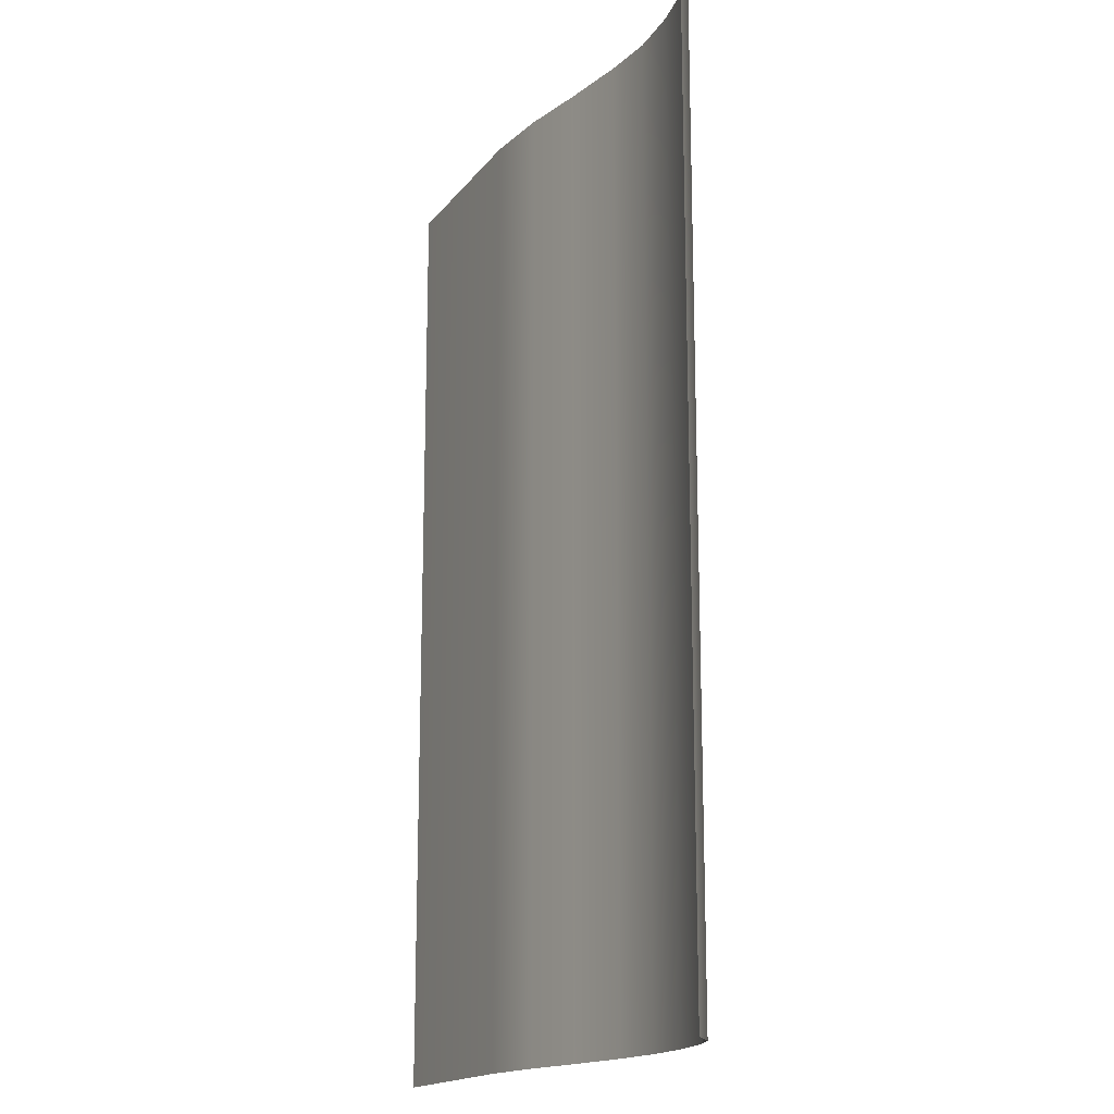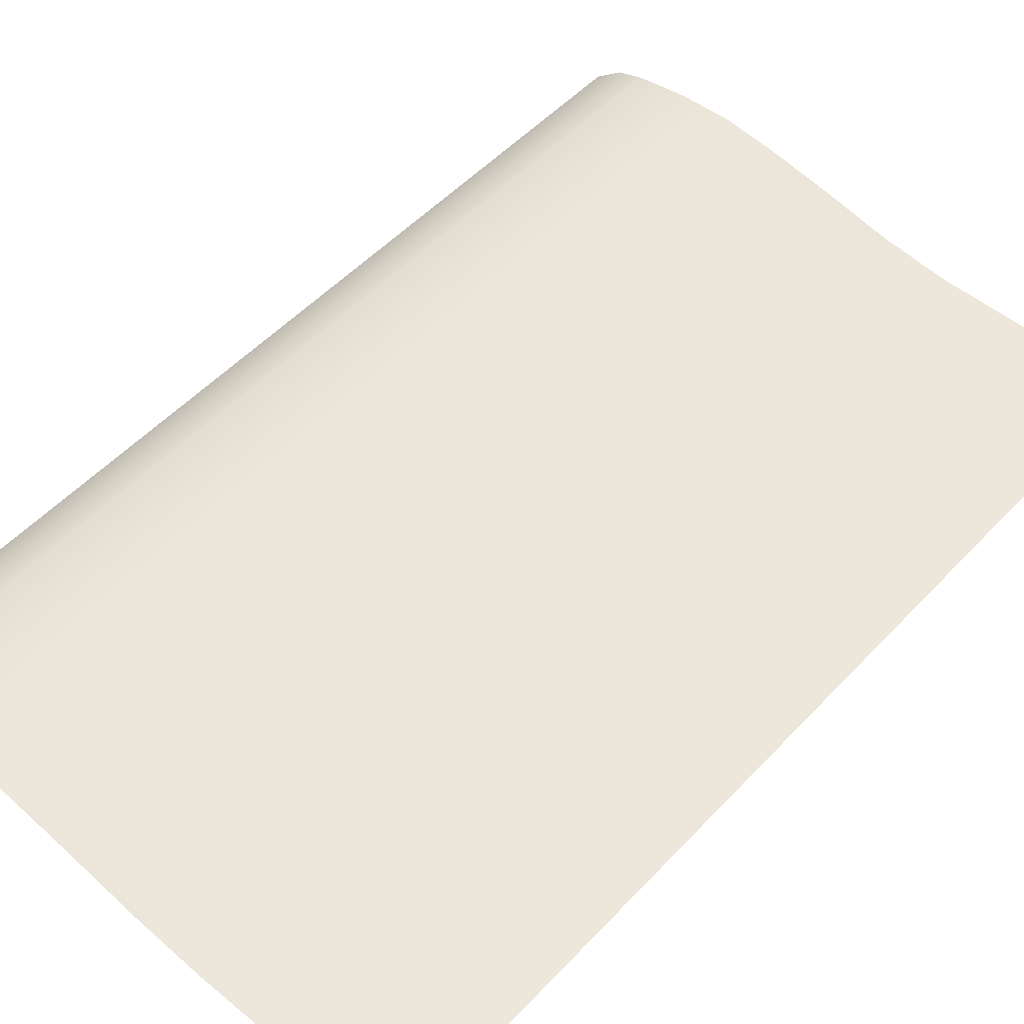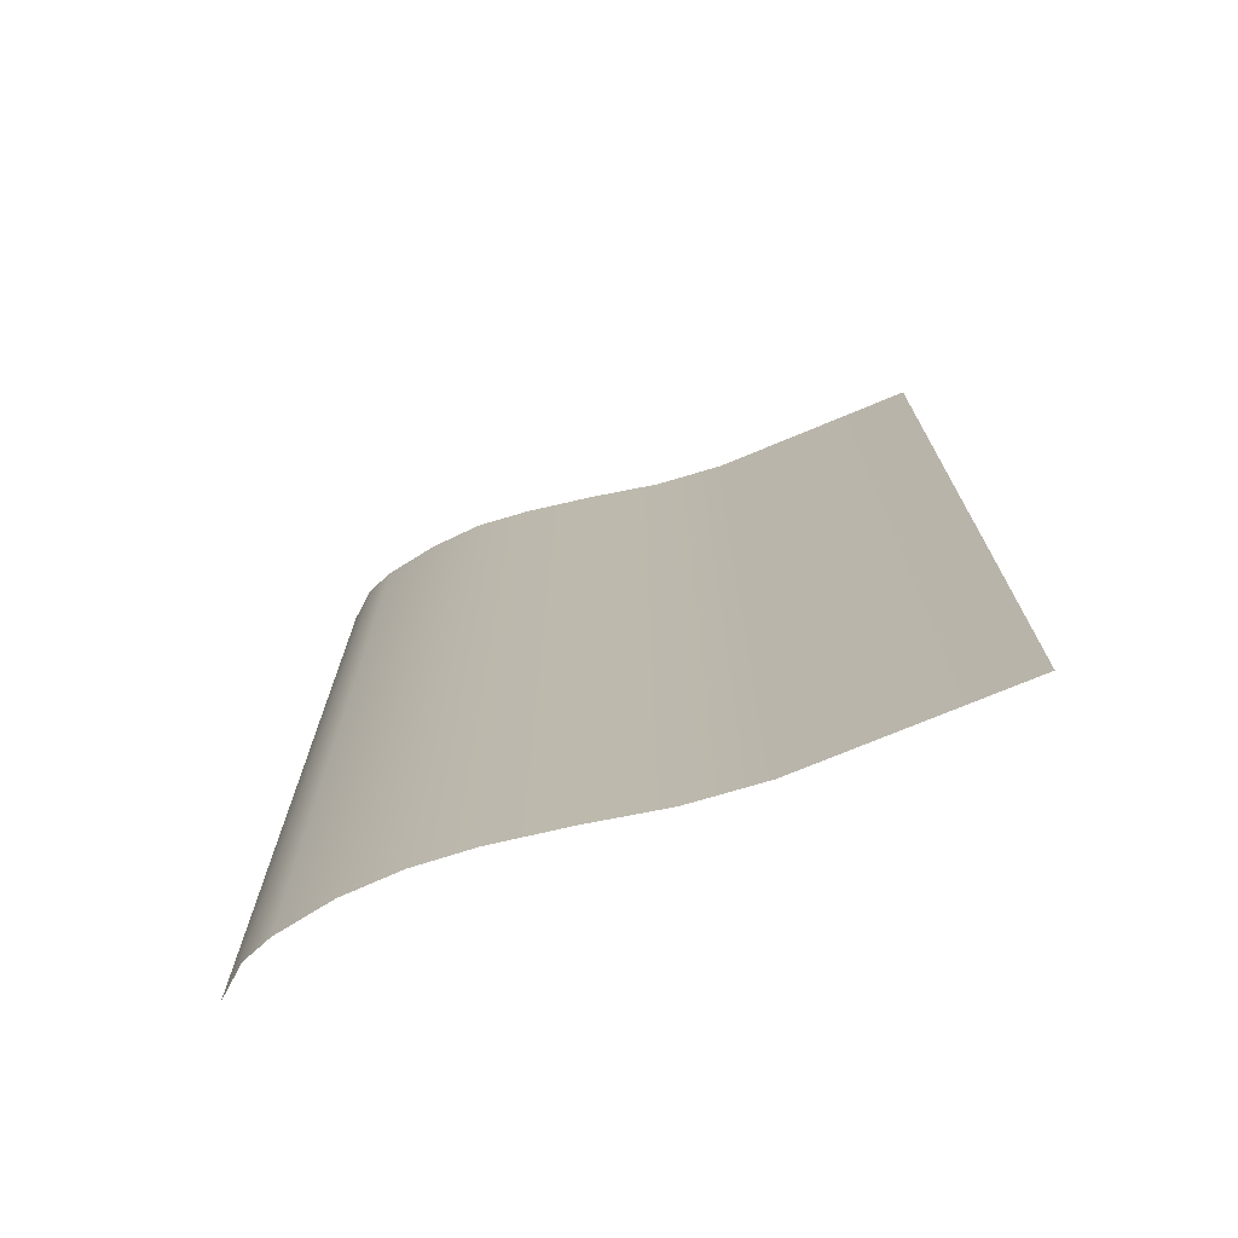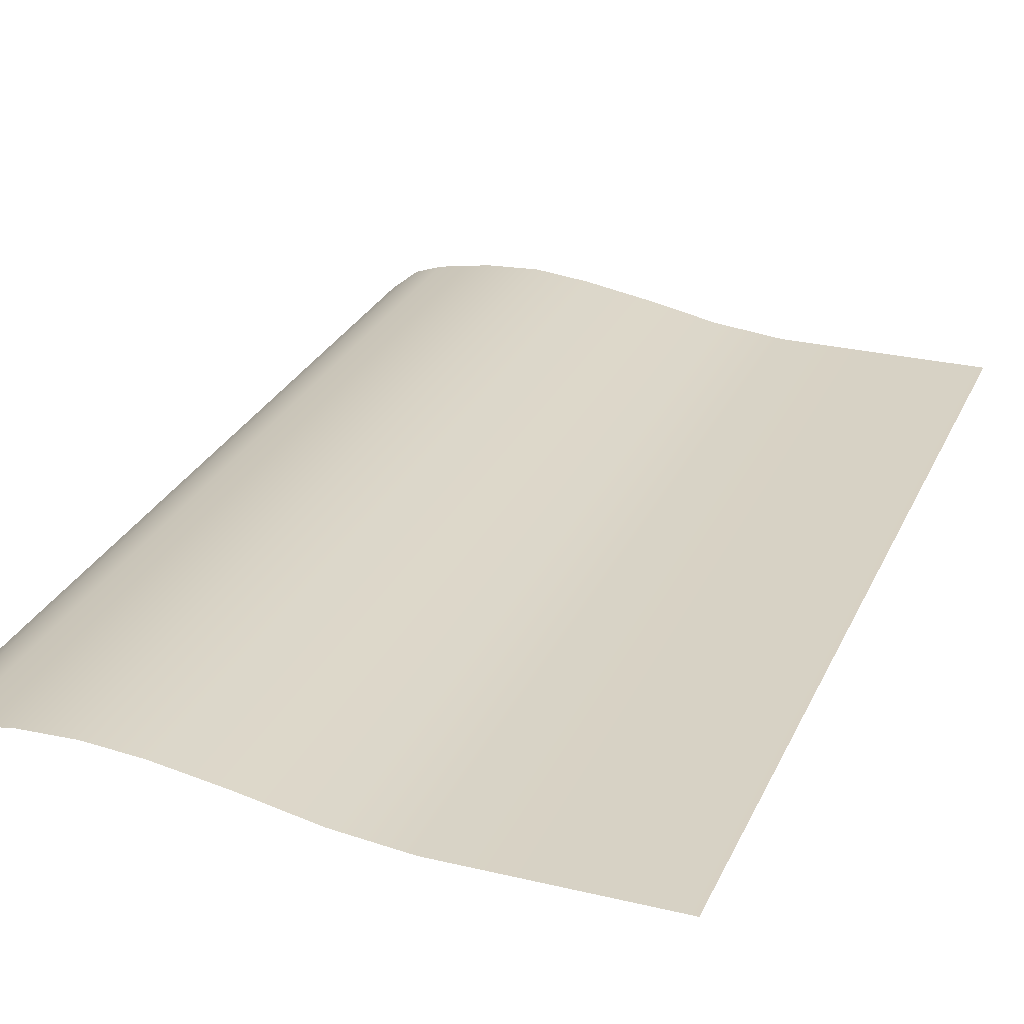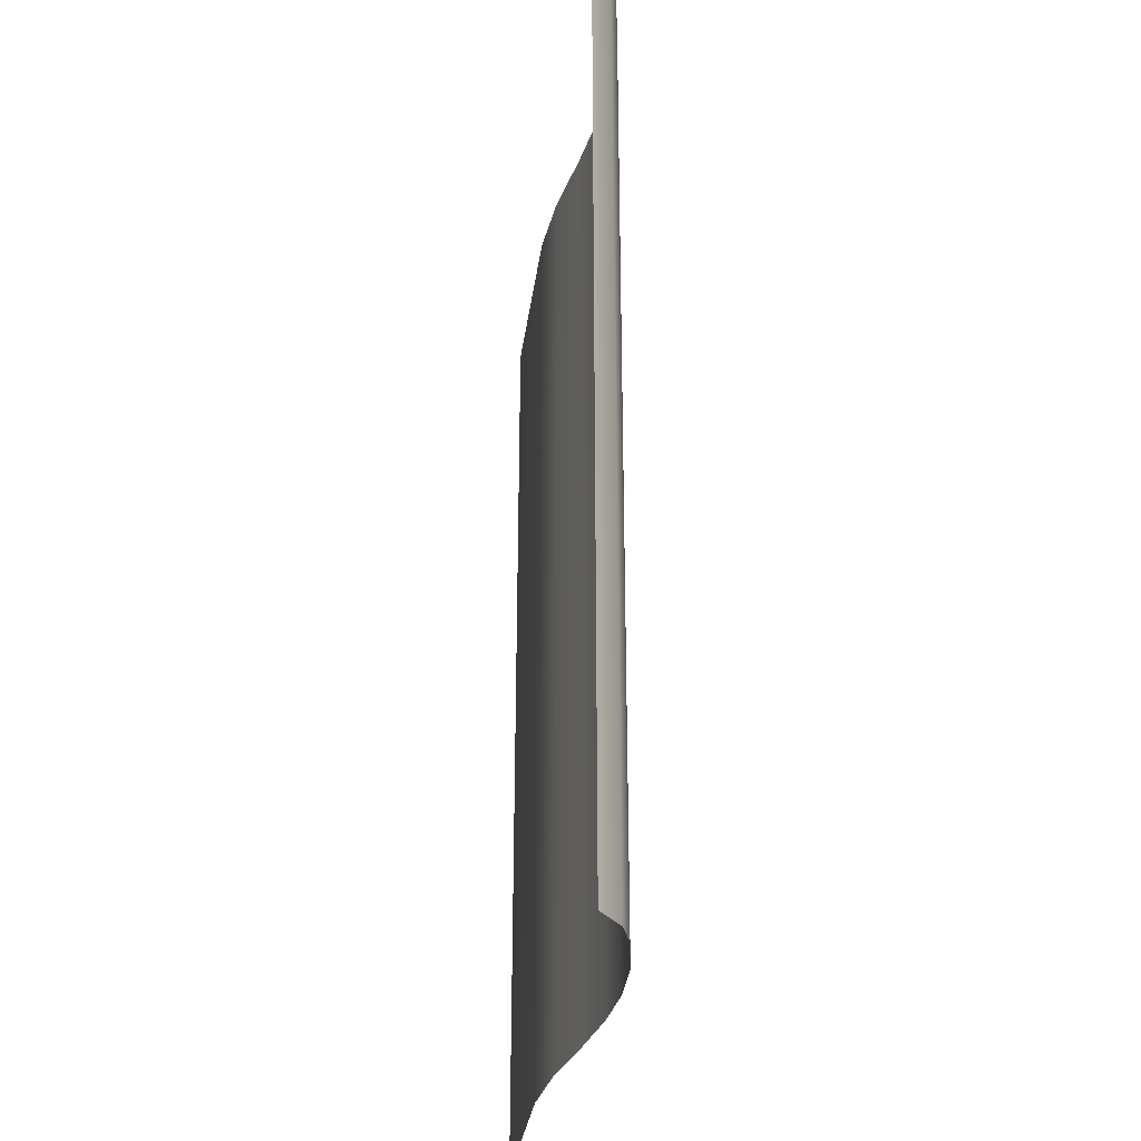
<metadata>
{"format":"obj","ext":"obj","renderer":"f3d","projection":"perspective","resolution":1024,"background":"white","views":[{"elev":-16.9,"azim":-114.8,"up":"+Y"},{"elev":52.1,"azim":41.6,"up":"+Z"},{"elev":-73.7,"azim":22.6,"up":"+Y"},{"elev":27.1,"azim":20.4,"up":"+Z"},{"elev":-31.7,"azim":-97.6,"up":"+Y"}]}
</metadata>
<code>
o MeshBook_24_0_GeomSubset_2
v 0.1288 -0.2069 -0.02561
v 0.1288 -0.2069 -0.02245
v 0.1288 0.2069 -0.02245
v 0.1288 0.2069 -0.02561
v -0.1315 -0.2069 -0.01907
v -0.1333 -0.2069 -0.01184
v -0.1333 0.2069 -0.01184
v -0.1315 0.2069 -0.01907
v -0.1351 -0.2069 -0.01968
v -0.1374 -0.2069 -0.01243
v -0.1351 0.2069 -0.01968
v -0.1374 0.2069 -0.01243
v -0.1292 -0.2069 -0.02561
v -0.1314 -0.2069 -0.0244
v -0.127 -0.2069 -0.02245
v -0.1295 -0.2069 -0.02151
v -0.127 0.2069 -0.02245
v -0.1295 0.2069 -0.02151
v -0.1292 0.2069 -0.02561
v -0.1314 0.2069 -0.0244
v -0.1298 -0.2048 -0.02476
v -0.1306 -0.2048 -0.0244
v -0.1306 0.2048 -0.0244
v -0.1298 0.2048 -0.02476
v -0.1285 -0.2048 -0.02299
v -0.1294 -0.2048 -0.02264
v -0.1285 0.2048 -0.02299
v -0.1294 0.2048 -0.02264
v -0.1339 -0.2069 -0.005095
v -0.1349 -0.2062 -0.004104
v -0.1339 0.2069 -0.005095
v -0.1349 0.2062 -0.004104
v -0.138 0.2069 -0.005095
v -0.1371 0.2062 -0.004104
v -0.138 -0.2069 -0.005095
v -0.1371 -0.2062 -0.004104
v -0.1301 -0.204 -0.02329
v 0.128 -0.204 -0.02329
v 0.128 0.204 -0.02329
v -0.1329 -0.204 -0.01729
v 0.1266 0.204 -0.01729
v 0.1266 -0.204 -0.01729
v -0.1358 -0.204 -0.01095
v 0.125 0.204 -0.01095
v 0.125 -0.204 -0.01095
v 0.1259 -0.203 -0.02179
v -0.1308 -0.203 -0.02179
v 0.1259 0.203 -0.02179
v 0.1274 -0.204 -0.02029
v -0.1315 -0.204 -0.02029
v 0.1274 0.204 -0.02029
v 0.1252 -0.203 -0.01879
v -0.1322 -0.203 -0.01879
v 0.1252 0.203 -0.01879
v 0.1242 -0.203 -0.01545
v -0.1338 -0.203 -0.01545
v 0.1242 0.203 -0.01545
v 0.1257 -0.204 -0.01429
v -0.1343 -0.204 -0.01429
v 0.1257 0.204 -0.01429
v 0.1235 -0.203 -0.01279
v -0.135 -0.203 -0.01279
v 0.1235 0.203 -0.01279
v 0.123 -0.203 -0.009796
v -0.1362 -0.203 -0.009796
v 0.123 0.203 -0.009796
v 0.1247 -0.204 -0.008296
v -0.1367 -0.204 -0.008296
v 0.1247 0.204 -0.008296
v 0.1228 -0.203 -0.006797
v -0.1372 -0.203 -0.006797
v 0.1228 0.203 -0.006797
v 0.1246 0.204 -0.005093
v 0.1246 -0.204 -0.005093
v -0.1375 -0.2029 -0.005093
v -0.04409 -0.204 -0.02329
v -0.04522 -0.203 -0.02179
v -0.04517 -0.204 -0.02029
v -0.04635 -0.203 -0.01879
v -0.04634 -0.204 -0.01729
v -0.04731 -0.203 -0.01545
v -0.04699 -0.204 -0.01429
v -0.04791 -0.203 -0.01279
v -0.04762 -0.204 -0.01095
v -0.04839 -0.203 -0.009796
v -0.04793 -0.204 -0.008296
v -0.04866 -0.203 -0.006797
v -0.04816 -0.2029 -0.005093
v 0.04194 -0.204 -0.02329
v 0.04035 -0.203 -0.02179
v 0.04111 -0.204 -0.02029
v 0.03942 -0.203 -0.01879
v 0.04013 -0.204 -0.01729
v 0.03847 -0.203 -0.01545
v 0.03938 -0.204 -0.01429
v 0.03781 -0.203 -0.01279
v 0.03868 -0.204 -0.01095
v 0.03729 -0.203 -0.009796
v 0.03837 -0.204 -0.008296
v 0.03707 -0.203 -0.006797
v 0.03821 -0.2029 -0.005093
v 0.009419 -0.2029 -0.004418
v 0.00849 -0.203 -0.006797
v 0.009602 -0.204 -0.008182
v 0.008732 -0.203 -0.009786
v 0.009917 -0.204 -0.01095
v 0.009237 -0.203 -0.01279
v 0.01059 -0.204 -0.01429
v 0.009875 -0.203 -0.01545
v 0.01131 -0.204 -0.01729
v 0.01083 -0.203 -0.01879
v 0.01235 -0.204 -0.02029
v 0.01182 -0.203 -0.02179
v 0.01326 -0.204 -0.02329
v -0.01937 -0.2029 -0.00453
v -0.02009 -0.203 -0.006797
v -0.01916 -0.204 -0.00828
v -0.01983 -0.203 -0.009796
v -0.01885 -0.204 -0.01095
v -0.01934 -0.203 -0.01279
v -0.0182 -0.204 -0.01429
v -0.01872 -0.203 -0.01545
v -0.01752 -0.204 -0.01729
v -0.01776 -0.203 -0.01879
v -0.01641 -0.204 -0.02029
v -0.0167 -0.203 -0.02179
v -0.01541 -0.204 -0.02329
v -0.07049 -0.2029 -0.005093
v -0.07078 -0.203 -0.006797
v -0.07013 -0.204 -0.008296
v -0.07035 -0.203 -0.009796
v -0.06966 -0.204 -0.01095
v -0.06969 -0.203 -0.01279
v -0.06883 -0.204 -0.01429
v -0.06893 -0.203 -0.01545
v -0.06799 -0.204 -0.01729
v -0.0678 -0.203 -0.01879
v -0.06674 -0.204 -0.02029
v -0.06661 -0.203 -0.02179
v -0.06559 -0.204 -0.02329
v -0.09282 -0.2029 -0.005093
v -0.09291 -0.203 -0.006797
v -0.09232 -0.204 -0.008296
v -0.0923 -0.203 -0.009796
v -0.0917 -0.204 -0.01095
v -0.09146 -0.203 -0.01279
v -0.09066 -0.204 -0.01429
v -0.09055 -0.203 -0.01545
v -0.08964 -0.204 -0.01729
v -0.08926 -0.203 -0.01879
v -0.08832 -0.204 -0.02029
v -0.088 -0.203 -0.02179
v -0.0871 -0.204 -0.02329
v -0.1151 -0.2029 -0.005093
v -0.115 -0.203 -0.006797
v -0.1145 -0.204 -0.008296
v -0.1143 -0.203 -0.009796
v -0.1137 -0.204 -0.01095
v -0.1132 -0.203 -0.01279
v -0.1125 -0.204 -0.01429
v -0.1122 -0.203 -0.01545
v -0.1113 -0.204 -0.01729
v -0.1107 -0.203 -0.01879
v -0.1099 -0.204 -0.02029
v -0.1094 -0.203 -0.02179
v -0.1086 -0.204 -0.02329
v 0.123 0.2008 -0.000687
v 0.03821 0.2008 -0.000687
v 0.123 -0.2008 -0.000687
v 0.03821 -0.2008 -0.000687
v -0.1151 0.2008 0.01044
v -0.1376 0.2008 -0.002696
v -0.1151 -0.2008 0.01044
v -0.1376 -0.2008 -0.002696
v -0.01937 0.2008 0.008126
v -0.04816 0.2008 0.013
v -0.01937 -0.2008 0.008126
v -0.04816 -0.2008 0.0129
v 0.009419 0.2008 0.002336
v 0.009419 -0.2008 0.002336
v -0.07049 0.2008 0.01534
v -0.07049 -0.2008 0.01478
v -0.09282 0.2008 0.01418
v -0.09282 -0.2008 0.01418
v 0.1209 0.2008 -0.003829
v 0.1209 -0.2008 -0.003829
v 0.03821 -0.2008 -0.003829
v -0.1376 -0.2008 -0.003829
v -0.1151 -0.2008 -0.003829
v -0.04816 -0.2008 -0.003829
v -0.01937 -0.2008 -0.003829
v 0.009419 -0.2008 -0.003829
v -0.07049 -0.2008 -0.003829
v -0.09282 -0.2008 -0.003829
v -0.1264 0.2008 0.00649
v -0.1264 -0.2008 0.00649
v -0.1264 -0.2008 -0.003829
v -0.1263 -0.2029 -0.005093
v -0.1261 -0.203 -0.006797
v -0.1256 -0.204 -0.008296
v -0.1252 -0.203 -0.009796
v -0.1248 -0.204 -0.01095
v -0.1241 -0.203 -0.01279
v -0.1234 -0.204 -0.01429
v -0.123 -0.203 -0.01545
v -0.1221 -0.204 -0.01729
v -0.1214 -0.203 -0.01879
v -0.1207 -0.204 -0.02029
v -0.1201 -0.203 -0.02179
v -0.1194 -0.204 -0.02329
v -0.09168 -0.1981 0.01121
v -0.06964 -0.1981 0.01171
v -0.04762 -0.1981 0.01024
v -0.01921 -0.1981 0.006784
v 0.0092 -0.1981 0.001671
v 0.03761 -0.1981 -0.001178
v 0.1212 -0.1981 -0.001178
v 0.1212 0.1981 -0.001178
v -0.1376 -0.1981 -0.002852
v -0.1248 -0.1981 0.004803
v -0.1137 -0.1981 0.008097
v -0.09282 -0.2008 0.008243
v -0.07049 -0.2008 0.008643
v -0.04816 -0.2008 0.007468
v -0.01937 -0.2008 0.004443
v 0.009419 -0.2008 0.000924
v 0.03821 -0.2008 -0.001669
v 0.123 -0.2008 -0.001669
v 0.123 0.2008 -0.001669
v -0.1376 -0.2008 -0.003009
v -0.1264 -0.2008 0.003116
v -0.1151 -0.2008 0.005751
v -0.09168 -0.1981 0.005274
v -0.06964 -0.1981 0.005574
v -0.04762 -0.1981 0.004623
v -0.01921 -0.1981 0.002647
v 0.0092 -0.1981 0.000105
v 0.03761 -0.1981 -0.00216
v 0.1212 -0.1981 -0.00216
v 0.1212 0.1981 -0.00216
v -0.1376 -0.1981 -0.003165
v -0.1248 -0.1981 0.001428
v -0.1137 -0.1981 0.003405
v -0.09282 -0.2008 0.002305
v -0.07049 -0.2008 0.002505
v -0.04816 -0.2008 0.00178
v -0.01937 -0.2008 0.000704
v 0.009419 -0.2008 -0.00077
v 0.03821 -0.2008 -0.002652
v 0.123 -0.2008 -0.002652
v 0.123 0.2008 -0.002652
v -0.1376 -0.2008 -0.003321
v -0.1264 -0.2008 -0.000259
v -0.1151 -0.2008 0.001058
v -0.09168 -0.1981 -0.000665
v -0.06964 -0.1981 -0.000565
v -0.04762 -0.1981 -0.000989
v -0.01921 -0.1981 -0.001294
v 0.0092 -0.1981 -0.001684
v 0.03761 -0.1981 -0.003143
v 0.1212 -0.1981 -0.003143
v 0.1212 0.1981 -0.003143
v -0.1376 -0.1981 -0.003478
v -0.1248 -0.1981 -0.001947
v -0.1137 -0.1981 -0.001288
v -0.1301 0.204 -0.02329
v -0.1329 0.204 -0.01729
v -0.1358 0.204 -0.01095
v -0.1308 0.203 -0.02179
v -0.1315 0.204 -0.02029
v -0.1322 0.203 -0.01879
v -0.1338 0.203 -0.01545
v -0.1343 0.204 -0.01429
v -0.135 0.203 -0.01279
v -0.1362 0.203 -0.009796
v -0.1367 0.204 -0.008296
v -0.1372 0.203 -0.006797
v -0.1375 0.2029 -0.005093
v -0.04409 0.204 -0.02329
v -0.04522 0.203 -0.02179
v -0.04517 0.204 -0.02029
v -0.04635 0.203 -0.01879
v -0.04634 0.204 -0.01729
v -0.04731 0.203 -0.01545
v -0.04699 0.204 -0.01429
v -0.04791 0.203 -0.01279
v -0.04762 0.204 -0.01095
v -0.04839 0.203 -0.009796
v -0.04793 0.204 -0.008296
v -0.04866 0.203 -0.006797
v -0.04816 0.2029 -0.005093
v 0.04194 0.204 -0.02329
v 0.04035 0.203 -0.02179
v 0.04111 0.204 -0.02029
v 0.03942 0.203 -0.01879
v 0.04013 0.204 -0.01729
v 0.03847 0.203 -0.01545
v 0.03938 0.204 -0.01429
v 0.03781 0.203 -0.01279
v 0.03868 0.204 -0.01095
v 0.03729 0.203 -0.009796
v 0.03837 0.204 -0.008296
v 0.03707 0.203 -0.006797
v 0.03821 0.2029 -0.005093
v 0.009419 0.2029 -0.004418
v 0.00849 0.203 -0.006797
v 0.009602 0.204 -0.008182
v 0.008732 0.203 -0.009786
v 0.009917 0.204 -0.01095
v 0.009237 0.203 -0.01279
v 0.01059 0.204 -0.01429
v 0.009875 0.203 -0.01545
v 0.01131 0.204 -0.01729
v 0.01083 0.203 -0.01879
v 0.01235 0.204 -0.02029
v 0.01182 0.203 -0.02179
v 0.01326 0.204 -0.02329
v -0.01937 0.2029 -0.00453
v -0.02009 0.203 -0.006797
v -0.01916 0.204 -0.00828
v -0.01983 0.203 -0.009796
v -0.01885 0.204 -0.01095
v -0.01934 0.203 -0.01279
v -0.0182 0.204 -0.01429
v -0.01872 0.203 -0.01545
v -0.01752 0.204 -0.01729
v -0.01776 0.203 -0.01879
v -0.01641 0.204 -0.02029
v -0.0167 0.203 -0.02179
v -0.01541 0.204 -0.02329
v -0.07049 0.2029 -0.005093
v -0.07078 0.203 -0.006797
v -0.07013 0.204 -0.008296
v -0.07035 0.203 -0.009796
v -0.06966 0.204 -0.01095
v -0.06969 0.203 -0.01279
v -0.06883 0.204 -0.01429
v -0.06893 0.203 -0.01545
v -0.06799 0.204 -0.01729
v -0.0678 0.203 -0.01879
v -0.06674 0.204 -0.02029
v -0.06661 0.203 -0.02179
v -0.06559 0.204 -0.02329
v -0.09282 0.2029 -0.005093
v -0.09291 0.203 -0.006797
v -0.09232 0.204 -0.008296
v -0.0923 0.203 -0.009796
v -0.0917 0.204 -0.01095
v -0.09146 0.203 -0.01279
v -0.09066 0.204 -0.01429
v -0.09055 0.203 -0.01545
v -0.08964 0.204 -0.01729
v -0.08926 0.203 -0.01879
v -0.08832 0.204 -0.02029
v -0.088 0.203 -0.02179
v -0.0871 0.204 -0.02329
v -0.1151 0.2029 -0.005093
v -0.115 0.203 -0.006797
v -0.1145 0.204 -0.008296
v -0.1143 0.203 -0.009796
v -0.1137 0.204 -0.01095
v -0.1132 0.203 -0.01279
v -0.1125 0.204 -0.01429
v -0.1122 0.203 -0.01545
v -0.1113 0.204 -0.01729
v -0.1107 0.203 -0.01879
v -0.1099 0.204 -0.02029
v -0.1094 0.203 -0.02179
v -0.1086 0.204 -0.02329
v 0.03821 0.2008 -0.000687
v -0.1151 0.2008 0.01044
v -0.1376 0.2008 -0.002696
v -0.01937 0.2008 0.008126
v -0.04816 0.2008 0.0129
v 0.009419 0.2008 0.002336
v -0.07049 0.2008 0.01478
v -0.09282 0.2008 0.01418
v 0.03821 0.2008 -0.003829
v -0.1376 0.2008 -0.003829
v -0.1151 0.2008 -0.003829
v -0.04816 0.2008 -0.003829
v -0.01937 0.2008 -0.003829
v 0.009419 0.2008 -0.003829
v -0.07049 0.2008 -0.003829
v -0.09282 0.2008 -0.003829
v -0.1264 0.2008 0.00649
v -0.1264 0.2008 -0.003829
v -0.1263 0.2029 -0.005093
v -0.1261 0.203 -0.006797
v -0.1256 0.204 -0.008296
v -0.1252 0.203 -0.009796
v -0.1248 0.204 -0.01095
v -0.1241 0.203 -0.01279
v -0.1234 0.204 -0.01429
v -0.123 0.203 -0.01545
v -0.1221 0.204 -0.01729
v -0.1214 0.203 -0.01879
v -0.1207 0.204 -0.02029
v -0.1201 0.203 -0.02179
v -0.1194 0.204 -0.02329
v -0.09168 0.1981 0.01121
v -0.06964 0.1981 0.01171
v -0.04762 0.1981 0.01024
v -0.01921 0.1981 0.006784
v 0.0092 0.1981 0.001671
v 0.03761 0.1981 -0.001178
v -0.1376 0.1981 -0.002852
v -0.1248 0.1981 0.004803
v -0.1137 0.1981 0.008097
v -0.09282 0.2008 0.008243
v -0.07049 0.2008 0.008643
v -0.04816 0.2008 0.007468
v -0.01937 0.2008 0.004443
v 0.009419 0.2008 0.000924
v 0.03821 0.2008 -0.001669
v -0.1376 0.2008 -0.003009
v -0.1264 0.2008 0.003116
v -0.1151 0.2008 0.005751
v -0.09168 0.1981 0.005274
v -0.06964 0.1981 0.005574
v -0.04762 0.1981 0.004623
v -0.01921 0.1981 0.002647
v 0.0092 0.1981 0.000105
v 0.03761 0.1981 -0.00216
v 0.1212 0.1981 -0.00216
v -0.1376 0.1981 -0.003165
v -0.1248 0.1981 0.001428
v -0.1137 0.1981 0.003405
v -0.09282 0.2008 0.002305
v -0.07049 0.2008 0.002505
v -0.04816 0.2008 0.00178
v -0.01937 0.2008 0.000704
v 0.009419 0.2008 -0.00077
v 0.03821 0.2008 -0.002652
v -0.1376 0.2008 -0.003321
v -0.1264 0.2008 -0.000259
v -0.1151 0.2008 0.001058
v -0.09168 0.1981 -0.000665
v -0.06964 0.1981 -0.000565
v -0.04762 0.1981 -0.000989
v -0.01921 0.1981 -0.001294
v 0.0092 0.1981 -0.001684
v 0.03761 0.1981 -0.003143
v -0.1376 0.1981 -0.003478
v -0.1248 0.1981 -0.001947
v -0.1137 0.1981 -0.001288
f 168 170 169 167
f 172 174 196 195
f 176 178 177 175
f 180 170 168 179
f 177 180 179 175
f 182 178 176 181
f 184 182 181 183
f 173 184 183 171
f 196 173 171 195

</code>
